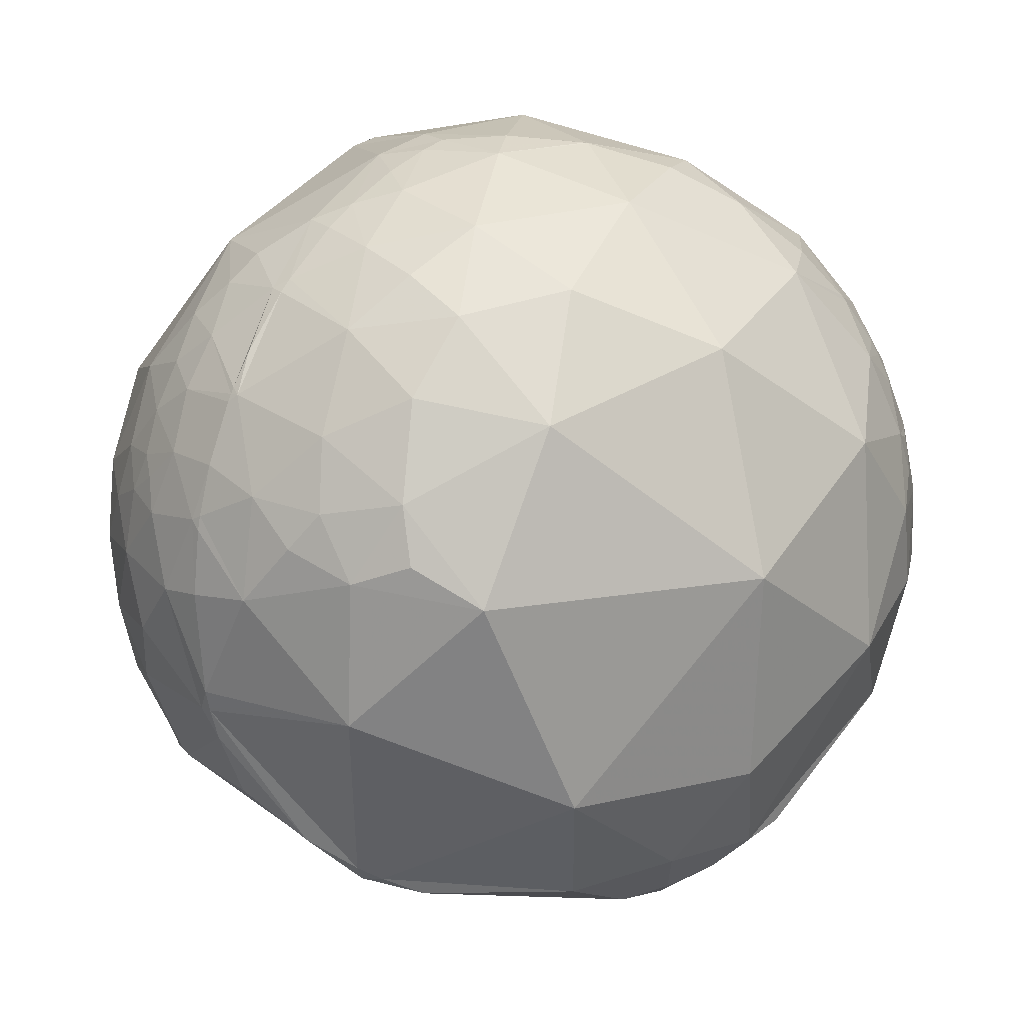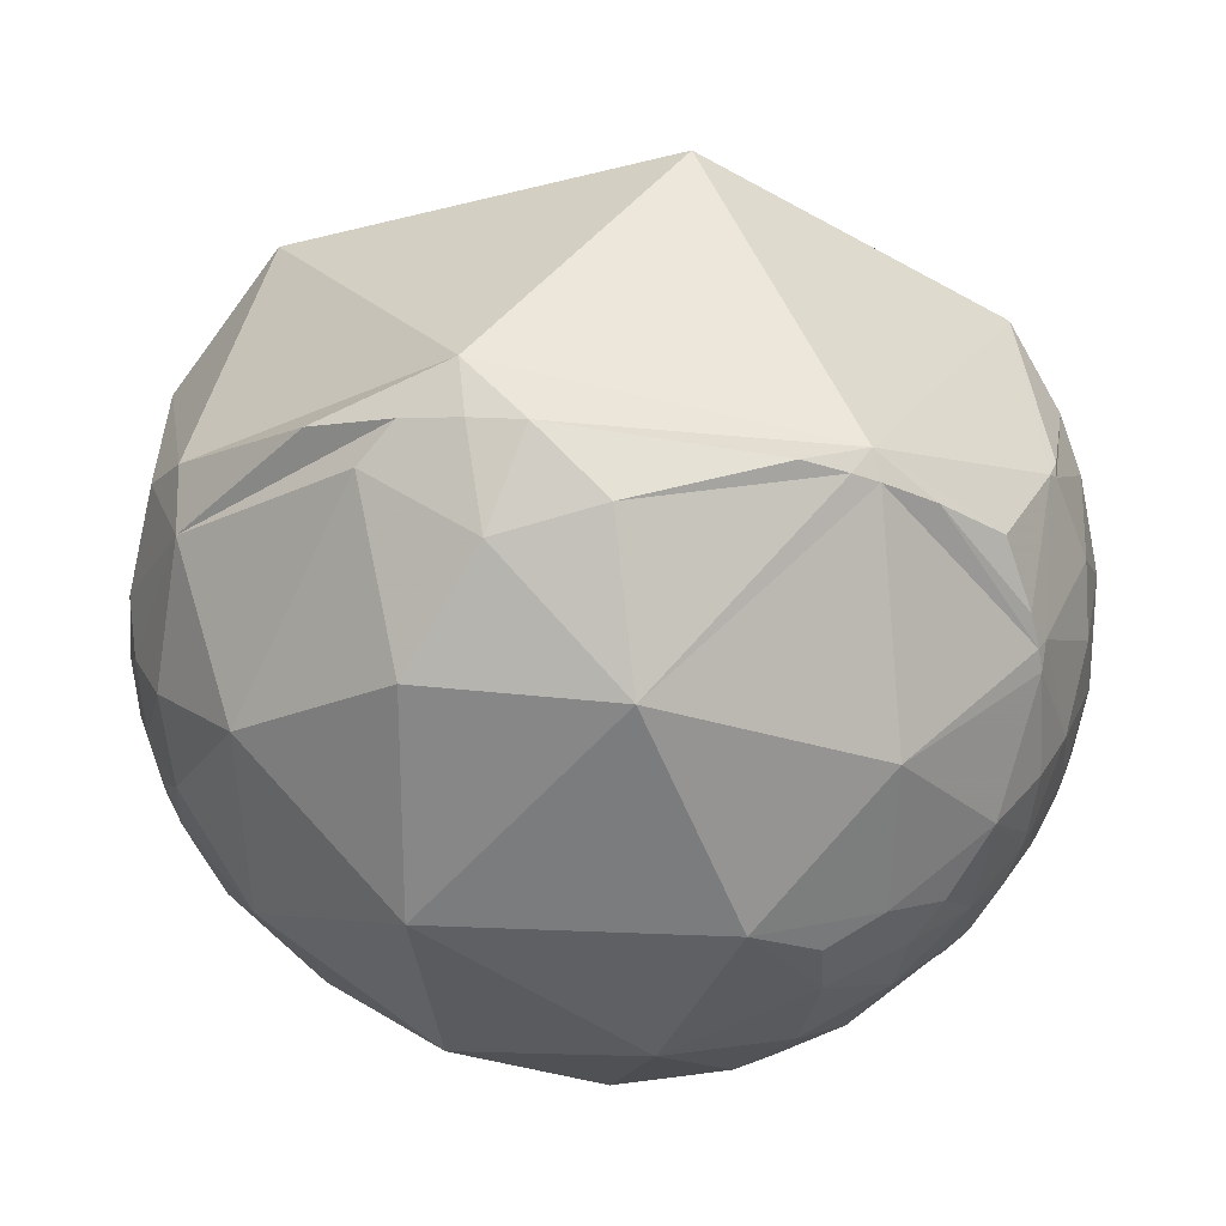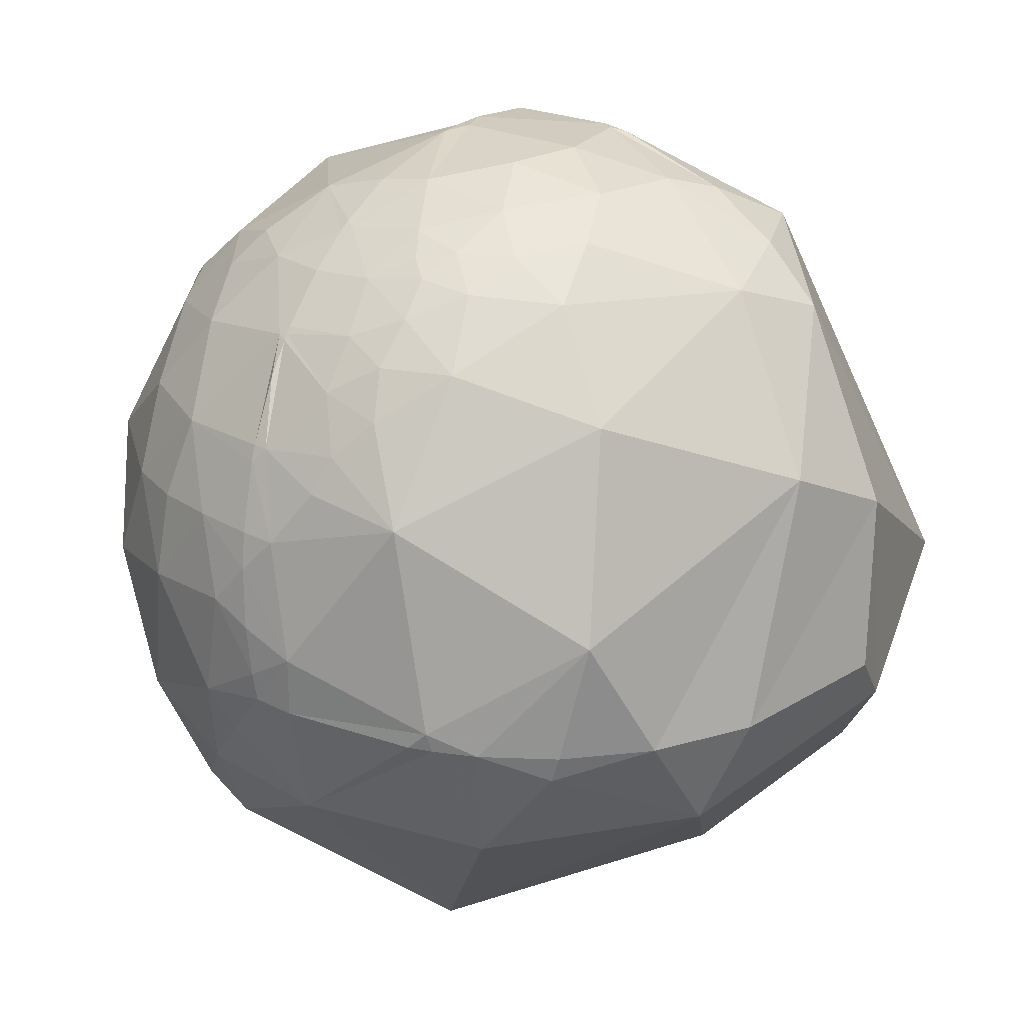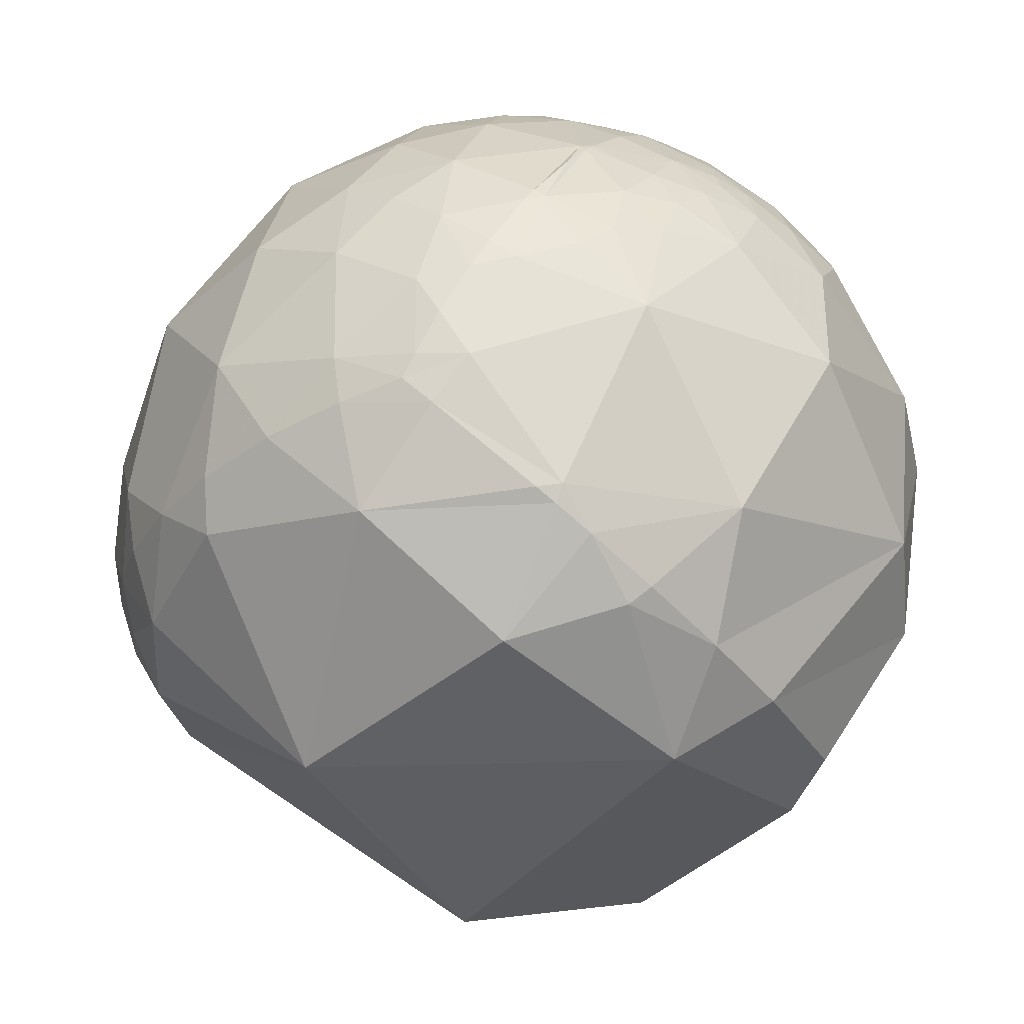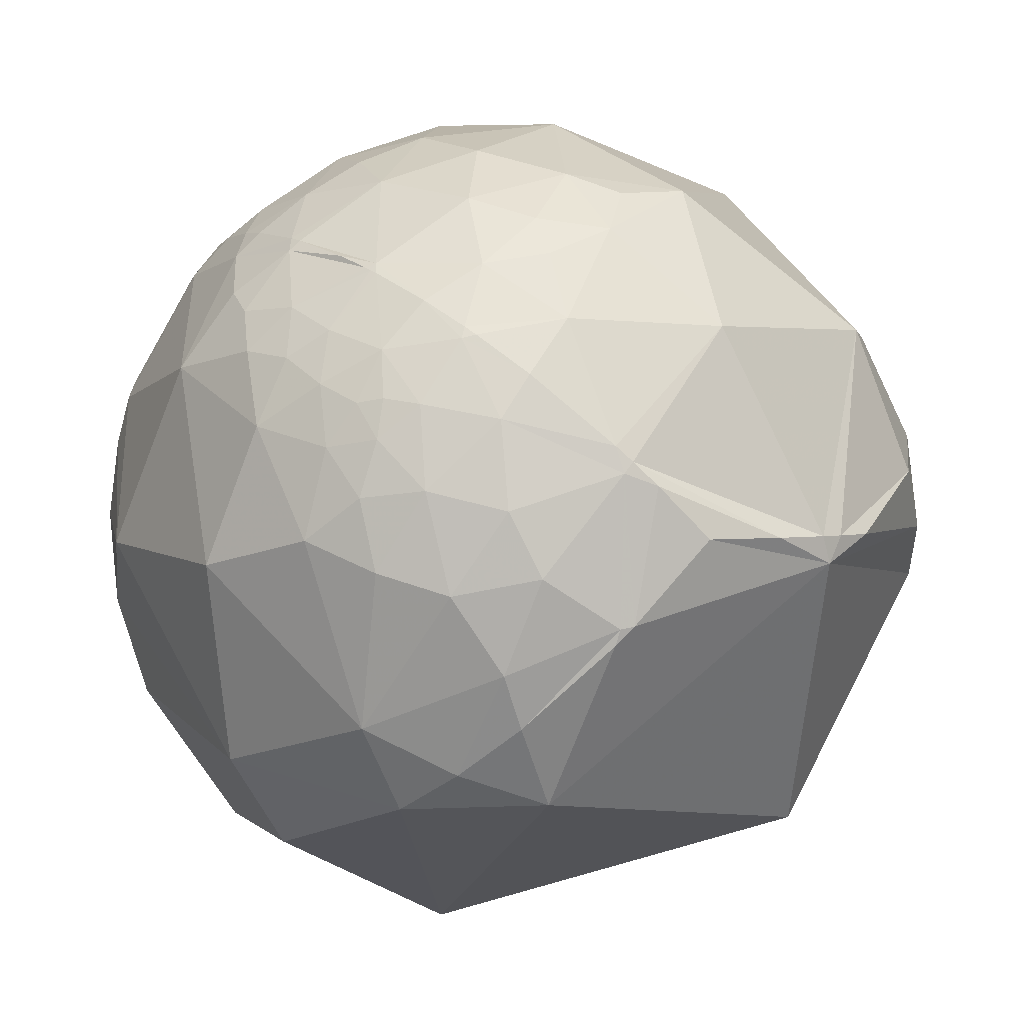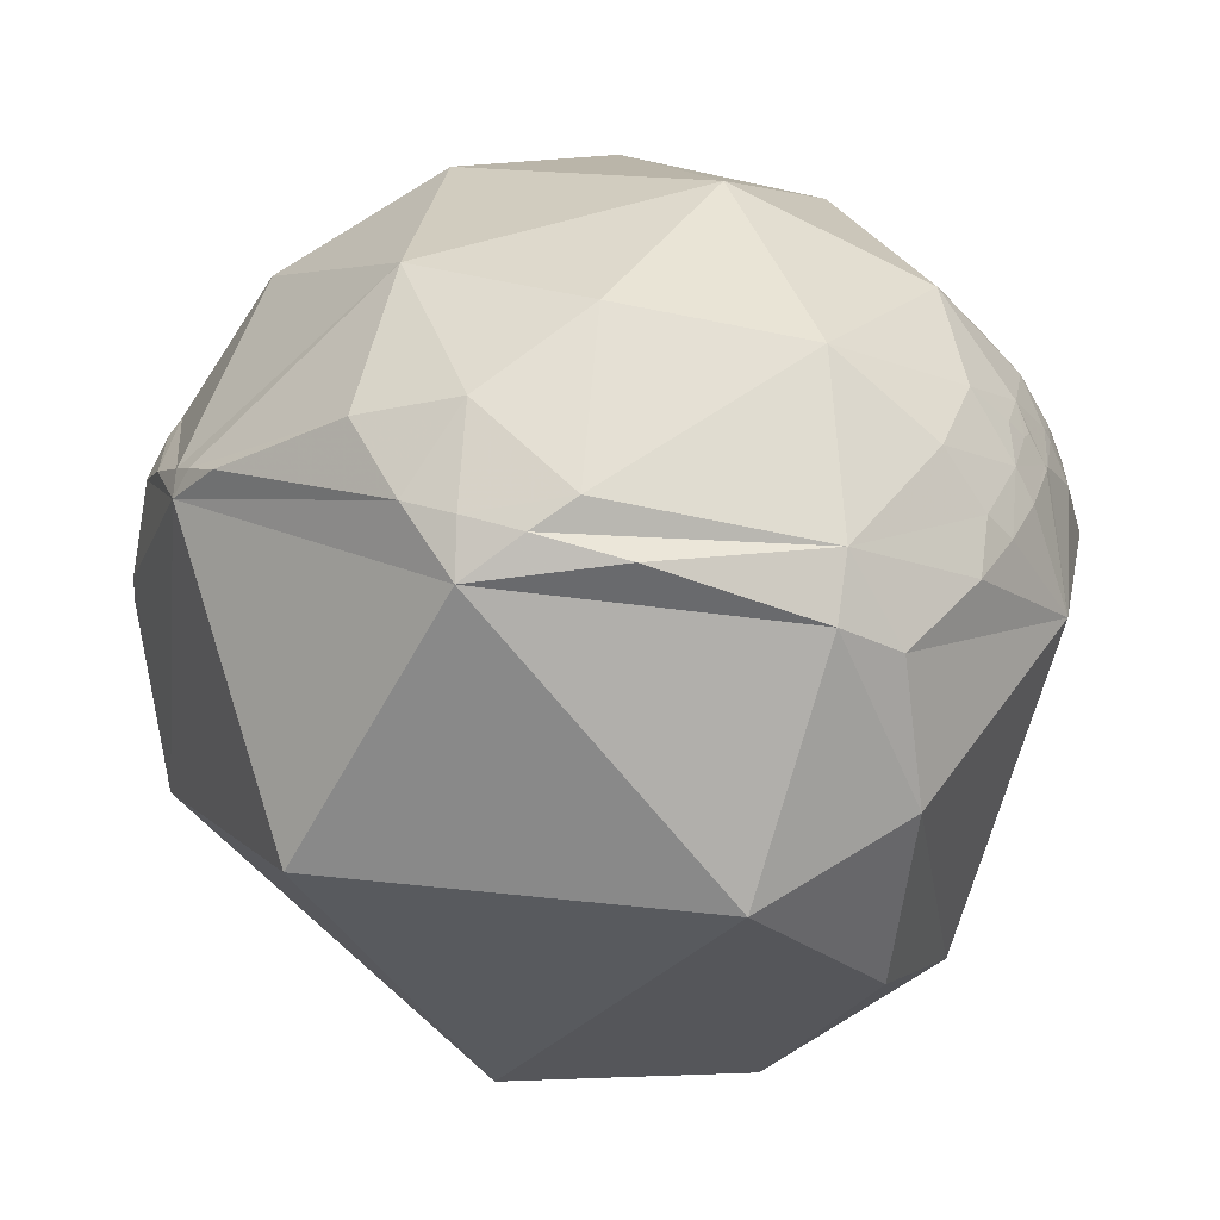
<metadata>
{"format":"obj","ext":"obj","renderer":"f3d","projection":"perspective","resolution":1024,"background":"white","views":[{"elev":74.7,"azim":173.4,"up":"+Z"},{"elev":67.5,"azim":-9.2,"up":"+Y"},{"elev":-37.3,"azim":70.2,"up":"+Y"},{"elev":-69.2,"azim":28.8,"up":"+Y"},{"elev":18.7,"azim":106.9,"up":"+Z"},{"elev":-11.7,"azim":-148.7,"up":"+Z"}]}
</metadata>
<code>
v 0.07453 -0.7478 0.6597
v 0.447 -0.5876 -0.6744
v 0.7064 0.6585 0.2595
v -0.8857 0.4084 -0.2209
v -0.8764 -0.1691 0.4509
v -0.8106 0.07691 0.5805
v -0.9364 -0.1419 0.3211
v -0.7069 -0.3397 0.6204
v -0.4789 -0.09114 0.8731
v 0.2566 0.2039 0.9448
v 0.2107 -0.02219 0.9773
v 0.2546 0.3339 0.9076
v 0.2773 -0.4232 0.8625
v 0.3962 -0.5557 0.7309
v 0.1862 -0.3211 0.9286
v 0.1813 -0.5769 0.7964
v -0.07534 0.07927 0.994
v -0.3256 -0.482 0.8134
v -0.1596 -0.2357 0.9586
v 0.03004 -0.4299 0.9024
v 0.09069 -0.1969 0.9762
v 0.1094 0.4422 0.8902
v -0.5125 0.4084 0.7554
v -0.9379 -0.002401 0.3469
v 0.5975 -0.1354 0.7903
v 0.6776 0.003243 0.7355
v 0.7324 0.1065 0.6725
v 0.3351 -0.2151 0.9173
v 0.496 -0.3815 0.78
v 0.5302 -0.5075 0.6792
v 0.6506 -0.3174 0.6899
v 0.6934 -0.41 0.5926
v 0.7439 -0.296 0.5992
v 0.5847 0.1075 0.8041
v 0.821 0.2222 0.5259
v 0.6323 0.3152 0.7077
v 0.5172 0.2409 0.8213
v 0.3883 0.3435 0.8551
v -0.04578 0.8339 0.55
v -0.2696 0.9347 0.2316
v -0.4587 0.7814 0.423
v -0.7844 0.5055 0.3593
v -0.9287 0.3205 0.1867
v -0.9247 0.1839 0.3333
v -0.9557 0.07534 0.2844
v -0.964 0.02109 0.265
v -0.9602 -0.01164 0.279
v -0.9037 -0.249 0.3483
v -0.841 -0.3346 0.4252
v -0.7689 -0.5273 0.3617
v -0.4991 -0.6832 0.533
v -0.2598 -0.6992 0.6661
v -0.04816 -0.6621 0.7479
v 0.415 0.02131 0.9096
v 0.4386 0.186 0.8792
v 0.7194 -0.2041 0.6639
v 0.8352 0.04549 0.5481
v 0.7643 -0.06568 0.6415
v 0.7722 0.483 0.4128
v 0.4306 0.6134 0.662
v -0.03255 0.9758 0.2164
v 0.8324 -0.0395 0.5528
v -0.9918 -0.1022 -0.0766
v -0.8825 -0.4378 0.1719
v -0.9732 -0.05344 0.2236
v -0.5275 -0.4982 -0.6882
v -0.5507 -0.8347 -0.009087
v 0.197 -0.9153 -0.3514
v 0.8754 0.3477 -0.336
v 0.8386 -0.4243 -0.3417
v 0.9865 -0.04593 -0.1569
v 0.9623 0.2719 -0.005462
v 0.2274 -0.7383 0.635
v 0.2876 -0.8988 0.3309
v 0.3332 -0.08721 -0.9388
v 0.02071 -0.9939 0.1079
v 0.289 -0.9565 0.03992
v 0.587 -0.8071 0.06363
v 0.2517 0.768 -0.5889
v -0.5715 0.4437 -0.6903
v -0.9725 0.2233 0.06644
v -0.9775 0.09738 0.1869
v 0.8831 -0.446 0.1457
v 0.8205 -0.3398 0.4597
v 0.9501 -0.1834 0.2524
v 0.9785 -0.01044 0.2059
v 0.9324 -0.06119 0.3561
v 0.5995 -0.6149 0.5123
v 0.6014 -0.4519 0.6589
v 0.9733 0.1557 0.1684
v 0.9203 0.08404 0.3822
v 0.8601 0.5019 0.09079
v -0.2617 0.9572 -0.1237
v -0.4779 0.8779 0.03103
v -0.839 0.5426 -0.04158
v -0.948 -0.2289 0.221
v -0.88 -0.3601 0.3096
v -0.1298 -0.8701 0.4755
v 0.9159 0.3435 0.2077
v 0.8025 -0.1953 0.5638
v 0.4567 0.8783 0.1415
v 0.9002 0.2634 0.3469
v 0.8814 -0.1548 0.4463
v 0.8796 -0.03783 0.4741
v 0.8367 -0.09919 0.5386
v 0.1143 -0.7958 0.5947
v 0.235 -0.9052 0.3541
v 0.2557 -0.9174 0.3049
v 0.2913 -0.9325 0.2135
v 0.3478 -0.9365 0.04475
v 0.401 -0.9021 -0.1594
v 0.4384 -0.8162 -0.3762
v 0.313 -0.5559 -0.77
v -0.1551 -0.3568 -0.9212
v -0.6237 -0.01619 -0.7815
v -0.8346 0.2469 -0.4924
v -0.9672 0.2464 -0.06193
v -0.9888 0.1458 0.032
v -0.9915 0.04712 0.1211
v -0.9759 -0.05568 0.2109
v -0.9721 -0.07057 0.2237
v -0.9403 -0.1611 0.2998
v -0.9177 -0.2082 0.3384
v -0.9009 -0.2383 0.3627
v -0.8449 -0.321 0.4278
v -0.8336 -0.3355 0.4389
v -0.7449 -0.4305 0.5097
v -0.6056 -0.5397 0.5848
v -0.4488 -0.6267 0.6371
v -0.261 -0.6963 0.6687
v -0.2529 -0.6985 0.6694
v -0.07418 -0.7357 0.6733
v 0.1214 -0.7167 0.6867
v 0.2036 -0.6546 0.7281
v 0.2991 -0.5691 0.7659
v 0.3556 -0.5111 0.7825
v 0.4562 -0.3912 0.7993
v 0.4778 -0.3621 0.8004
v 0.5629 -0.2329 0.793
v 0.6052 -0.1571 0.7804
v 0.6123 -0.1434 0.7775
v 0.6206 -0.1269 0.7738
v 0.6777 0.003156 0.7353
v 0.678 0.003981 0.7351
v 0.7127 0.1069 0.6932
v 0.7209 0.136 0.6796
v 0.7476 0.2644 0.6093
v 0.7556 0.4587 0.4677
v 0.7517 0.4961 0.4345
v 0.7421 0.551 0.3817
v -0.8168 0.5449 -0.1895
v -0.5615 0.8223 -0.09235
v -0.3902 0.9201 -0.03467
v -0.2685 0.9633 0.004113
v -0.1563 0.987 0.03848
v 0.3132 0.9344 0.1695
v 0.4073 0.8926 0.1931
v 0.4619 0.8626 0.2063
v 0.5723 0.7866 0.2317
v 0.7337 -0.342 -0.5872
v 0.9303 0.01937 -0.3662
v 0.9529 0.1623 -0.2562
v 0.943 0.3051 -0.1329
v 0.8685 0.4926 0.05435
v 0.8436 0.5285 0.09458
f 1 106 73 133
f 109 110 78 74
f 119 120 65 82
f 67 63 66
f 142 141 56 58
f 145 144 27
f 106 1 132 98
f 110 111 78
f 72 99 90
f 106 107 74 73
f 108 109 74
f 28 25 54
f 139 140 25
f 143 142 58
f 163 162 69
f 31 33 56
f 107 108 74
f 149 150 159 158 60
f 107 106 98
f 111 112 70 78
f 16 13 20
f 138 137 29
f 112 2 160 70
f 140 139 29 31
f 149 148 59
f 2 112 68 113
f 112 111 68
f 58 105 62
f 110 109 77
f 111 110 77 68
f 161 160 75 69
f 109 108 76 77
f 148 147 35 59
f 90 86 71
f 108 107 98 76
f 160 161 70
f 90 71 72
f 135 134 73 14
f 161 162 71 70
f 162 163 72 71
f 143 144 26
f 163 164 92 72
f 164 165 92
f 165 164 69 101
f 131 130 52
f 126 125 49
f 85 83 71
f 165 3 150 59 92
f 57 91 35
f 144 143 58 27
f 3 165 101 159
f 148 149 60 36
f 150 149 59
f 128 127 50 51
f 91 90 102
f 164 163 69
f 162 161 69
f 134 135 16
f 83 78 70
f 160 2 113 75
f 140 141 25
f 147 146 27 35
f 135 136 13 16
f 146 145 27
f 141 140 31 56
f 145 146 36 34
f 142 143 26 25
f 139 138 29
f 137 136 14 29
f 136 135 14
f 134 133 73
f 146 147 36
f 1 133 53 132
f 133 134 16 53
f 85 87 103
f 136 137 13
f 137 138 28 13
f 138 139 25 28
f 122 123 7
f 141 142 25
f 56 100 58
f 150 3 159
f 144 145 34 26
f 88 83 84
f 147 148 36
f 54 25 34
f 4 116 63 117
f 15 13 28
f 116 115 66 63
f 115 114 66
f 114 113 68 66
f 113 114 75
f 114 115 80 75
f 115 116 80
f 116 4 151 80
f 132 131 52 98
f 130 129 51 52
f 129 128 51
f 127 126 49 50
f 125 124 48 49
f 124 123 48
f 65 24 47
f 48 97 49
f 96 63 64
f 123 122 96 48
f 122 121 96
f 121 120 63 96
f 120 119 63
f 152 151 95
f 119 118 63
f 118 117 63
f 4 117 95 151
f 117 118 81 95
f 118 119 82 81
f 9 8 18
f 120 121 65
f 18 53 20
f 121 122 7 65
f 123 124 5 7
f 124 125 5
f 125 126 8 5
f 126 127 8
f 127 128 8
f 128 129 18 8
f 129 130 18
f 130 131 53 18
f 36 37 34
f 69 79 101
f 131 132 53
f 13 15 20
f 158 157 39 60
f 51 50 67
f 73 88 14
f 81 43 95
f 157 156 61 39
f 156 157 101
f 156 155 61
f 6 42 44
f 155 154 40 61
f 154 153 94 40
f 153 152 95 94
f 151 152 93 80
f 152 153 93
f 153 154 93
f 154 155 93
f 155 156 101 93
f 157 158 101
f 19 17 9
f 158 159 101
f 5 24 7
f 24 5 6
f 7 24 65
f 48 96 97
f 5 8 6
f 6 8 9
f 6 9 23
f 17 19 21
f 54 55 10
f 21 19 20
f 42 95 43
f 17 21 11
f 11 21 28
f 17 11 10
f 20 19 18
f 21 20 15
f 10 11 54
f 17 10 22
f 23 17 22
f 17 23 9
f 23 22 39
f 31 32 33
f 60 38 36
f 32 31 89
f 22 12 38
f 33 32 84
f 12 22 10
f 19 9 18
f 24 6 44
f 38 12 10
f 22 38 60
f 39 40 41
f 40 39 61
f 41 40 94
f 83 88 78
f 39 41 23
f 41 94 42
f 42 94 95
f 41 42 23
f 23 42 6
f 82 44 43
f 44 82 45
f 43 44 42
f 82 43 81
f 45 46 24
f 46 45 82
f 74 78 88
f 24 46 47
f 45 24 44
f 50 49 97
f 52 51 98
f 20 53 16
f 28 54 11
f 21 15 28
f 29 30 89
f 30 29 14
f 89 30 88
f 29 89 31
f 32 89 88
f 27 58 57
f 37 36 38
f 34 37 55
f 54 34 55
f 34 25 26
f 59 35 102
f 100 56 33
f 58 100 105
f 63 67 64
f 67 66 68
f 70 71 83
f 79 69 75
f 79 75 80
f 79 80 93
f 100 33 84
f 82 65 46
f 86 87 85
f 87 86 91
f 86 85 71
f 88 73 74
f 14 88 30
f 67 68 76
f 76 68 77
f 91 86 90
f 102 90 99
f 91 102 35
f 65 47 46
f 67 50 64
f 64 50 97
f 51 67 98
f 76 98 67
f 83 85 84
f 88 84 32
f 100 84 103
f 59 102 99
f 59 99 92
f 92 99 72
f 101 79 93
f 85 103 84
f 103 87 104
f 104 87 91
f 104 91 57
f 103 104 105
f 57 35 27
f 105 100 103
f 58 62 57
f 62 105 104
f 62 104 57
f 38 10 55
f 55 37 38
f 39 22 60
f 96 64 97

</code>
